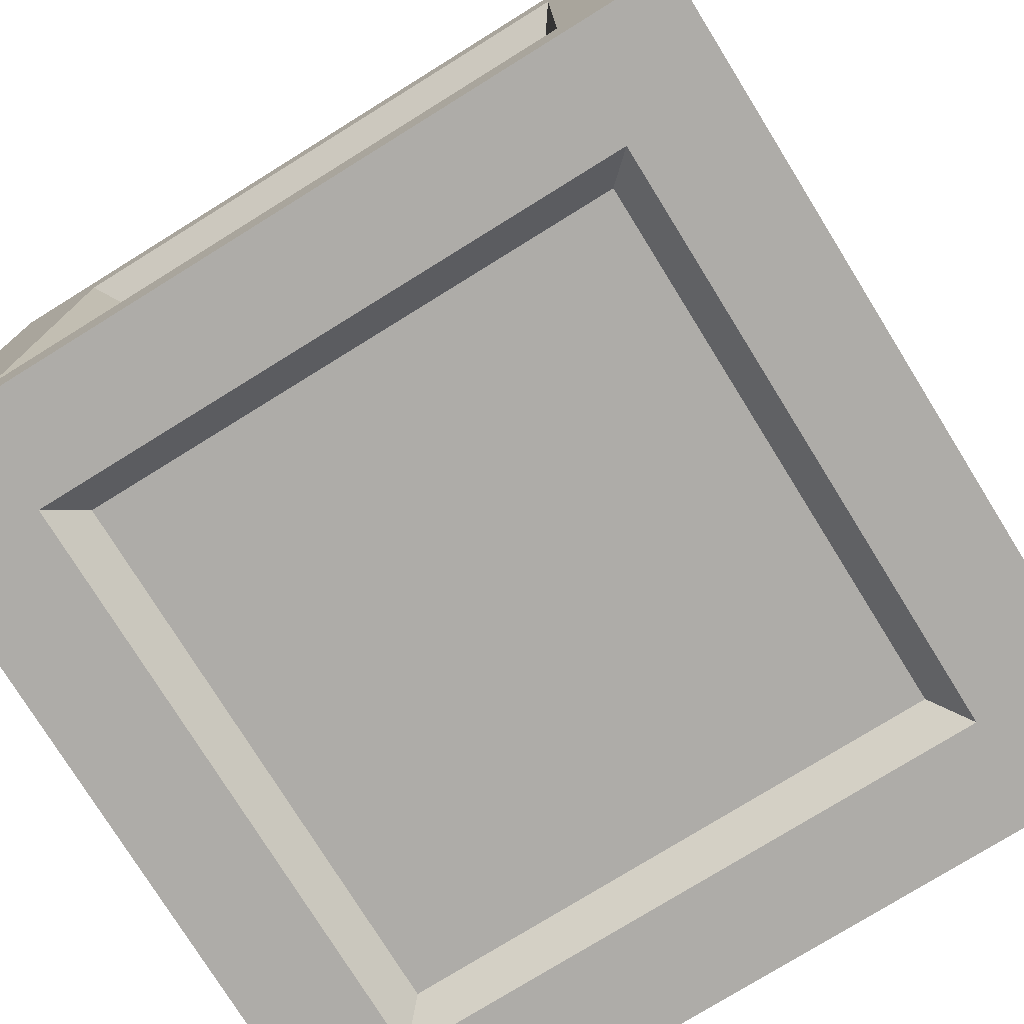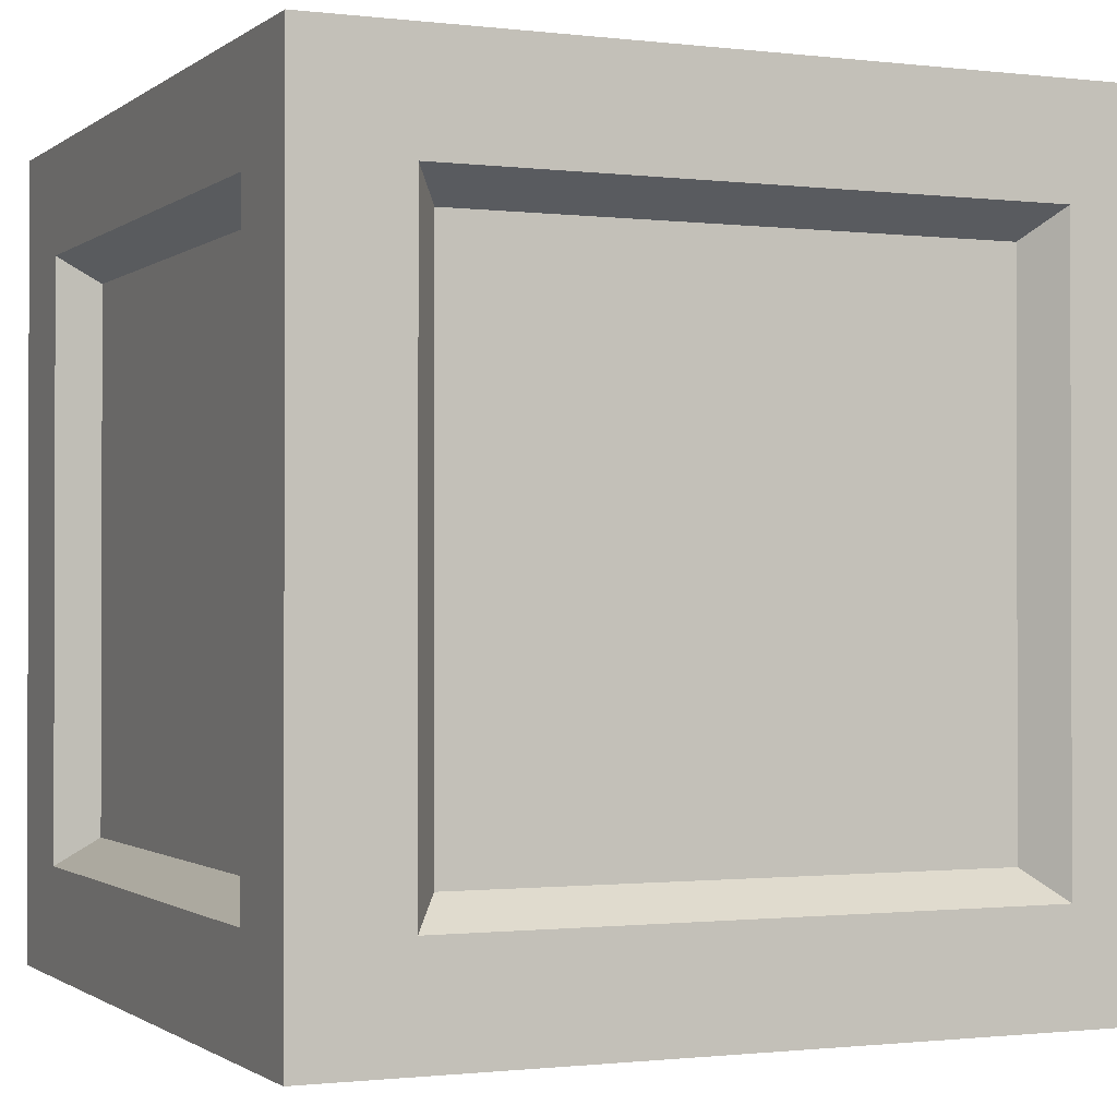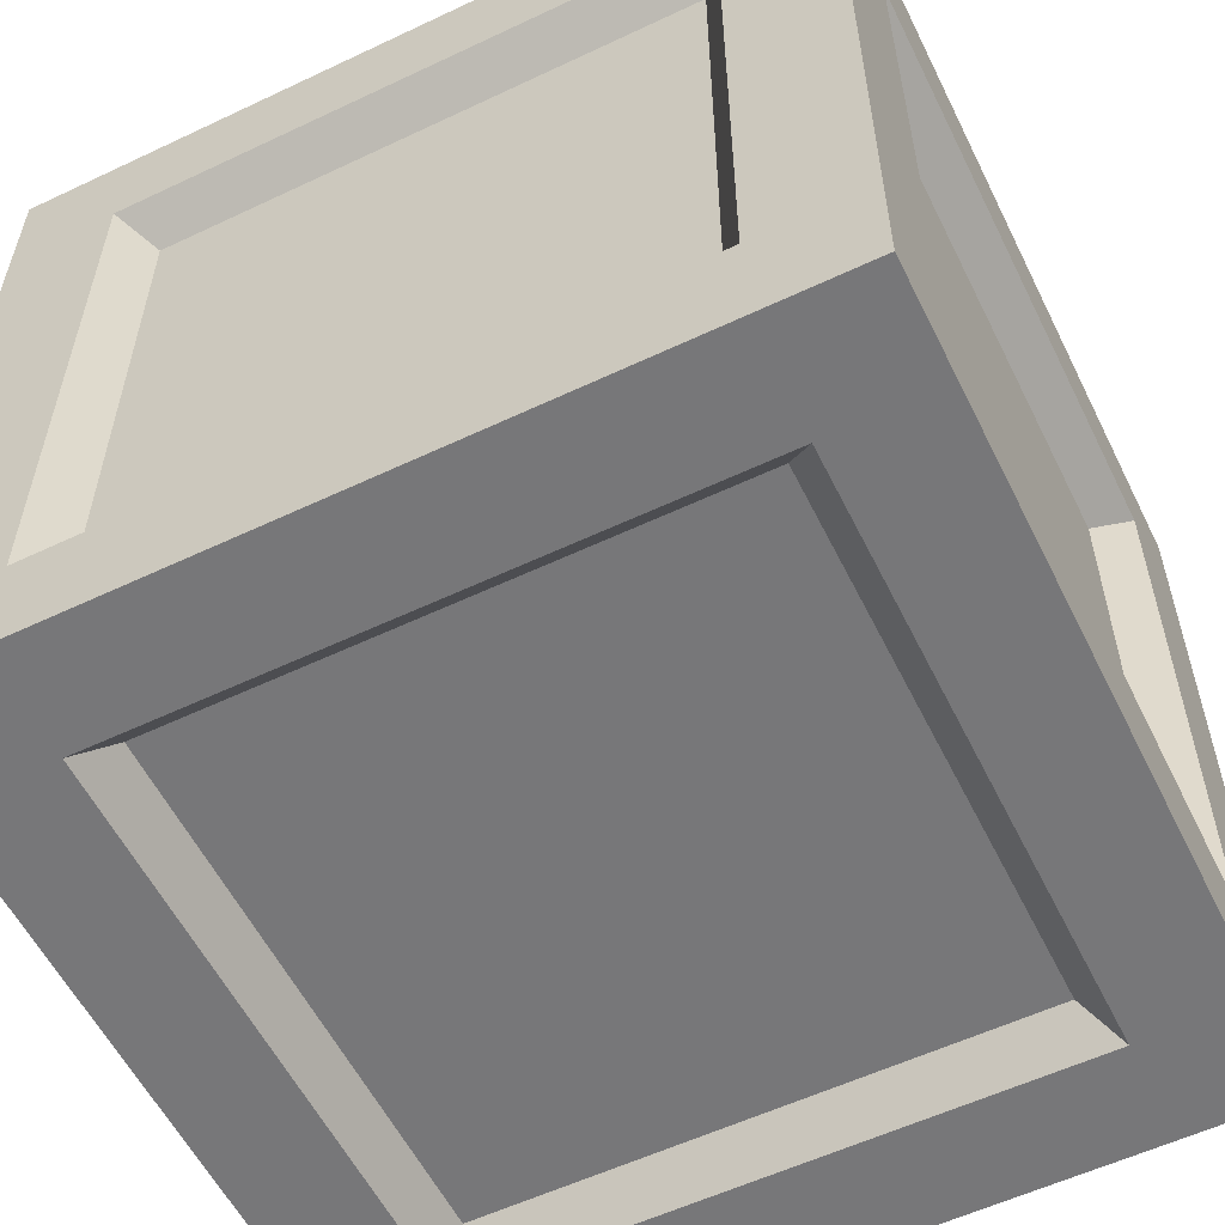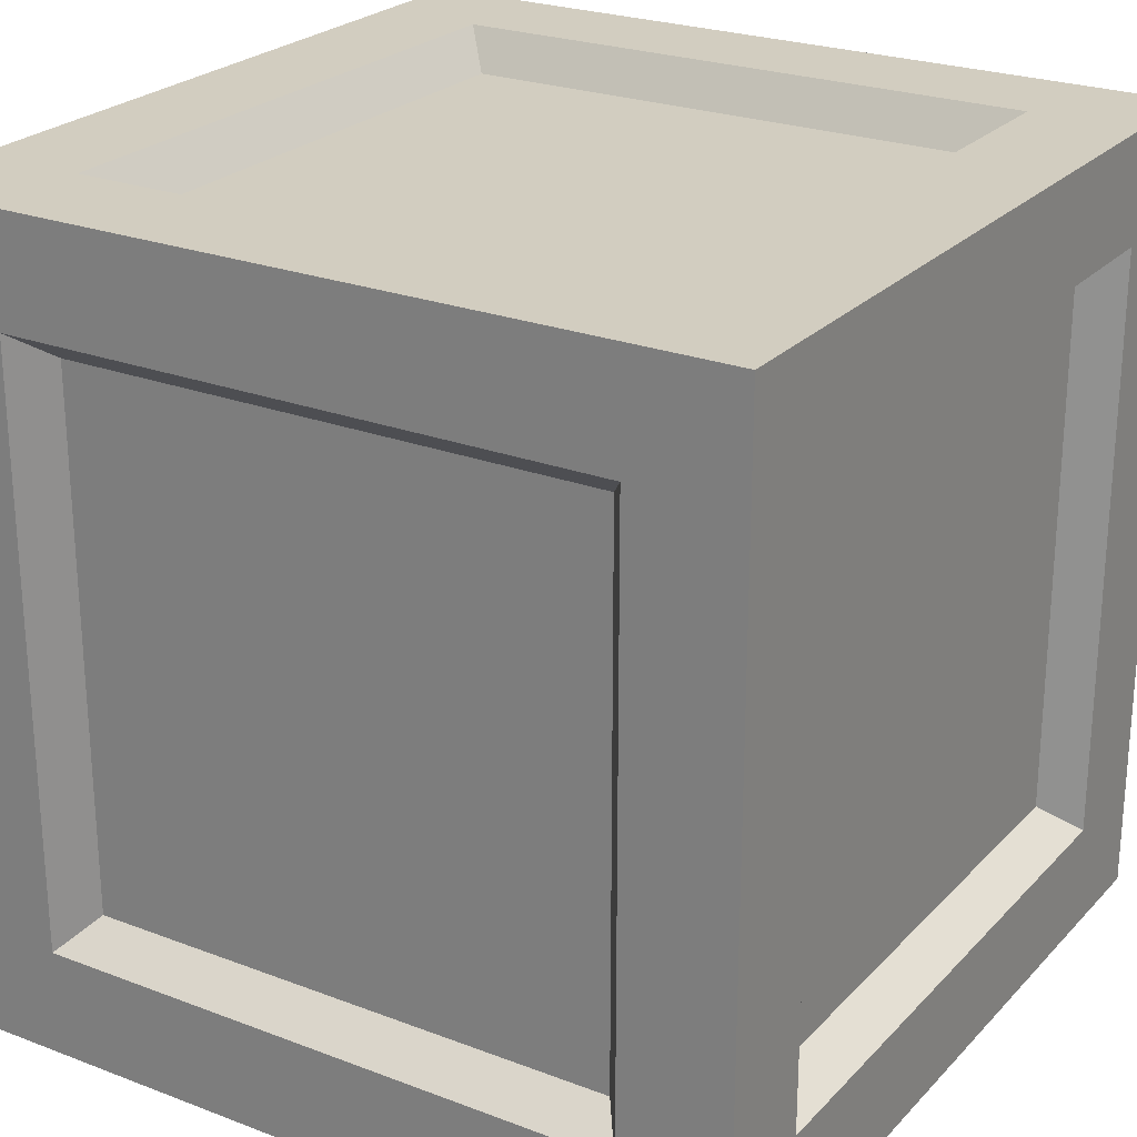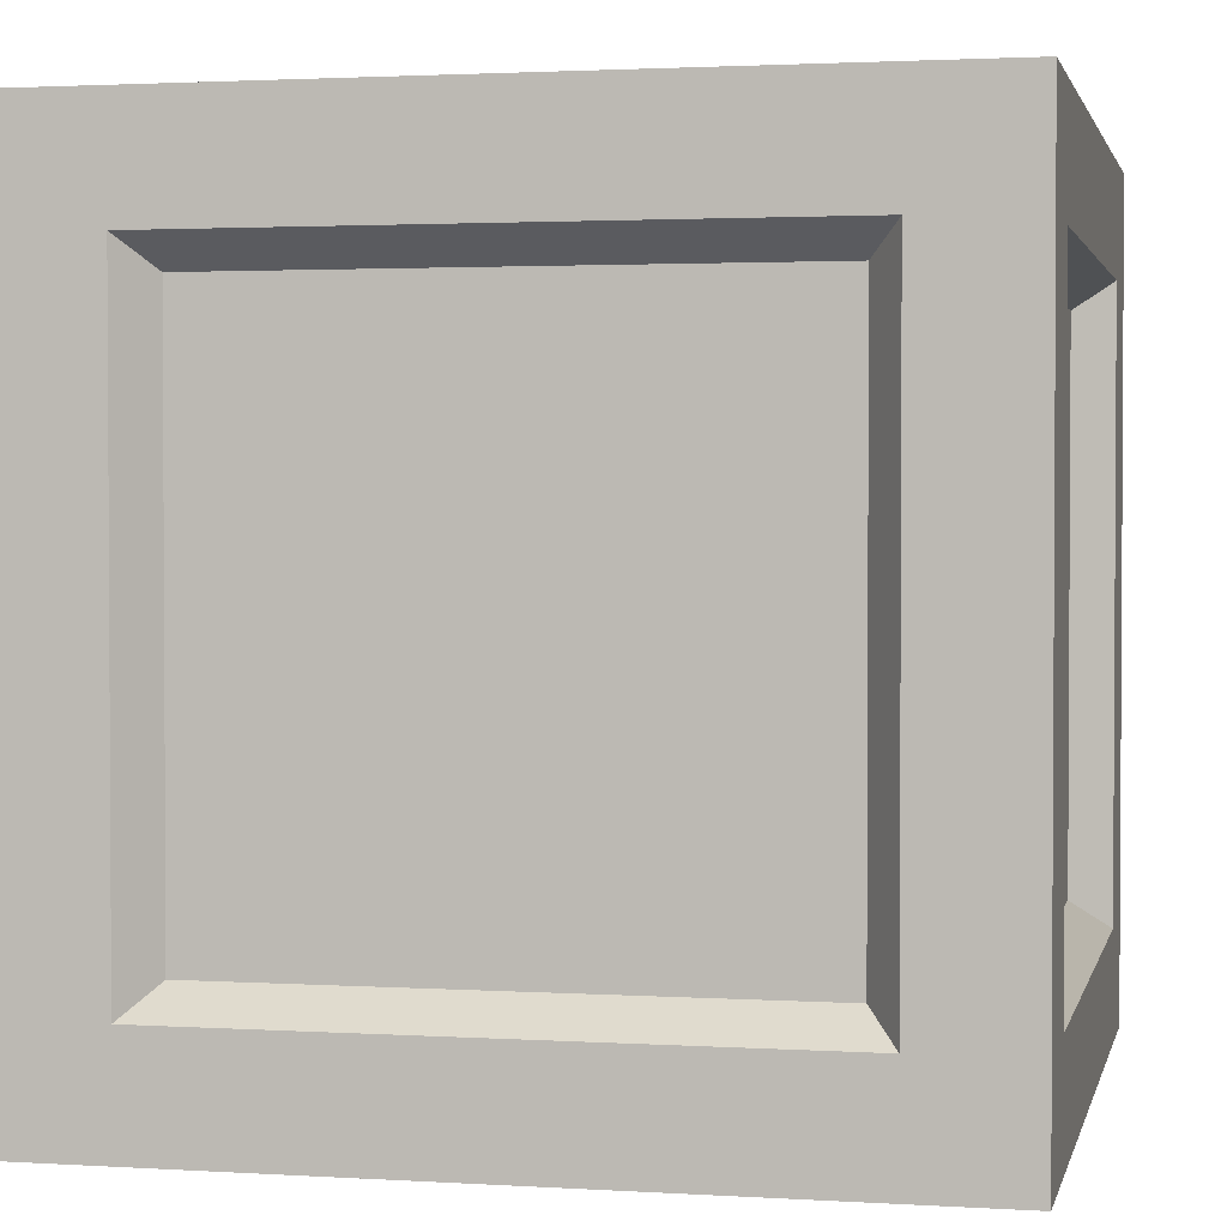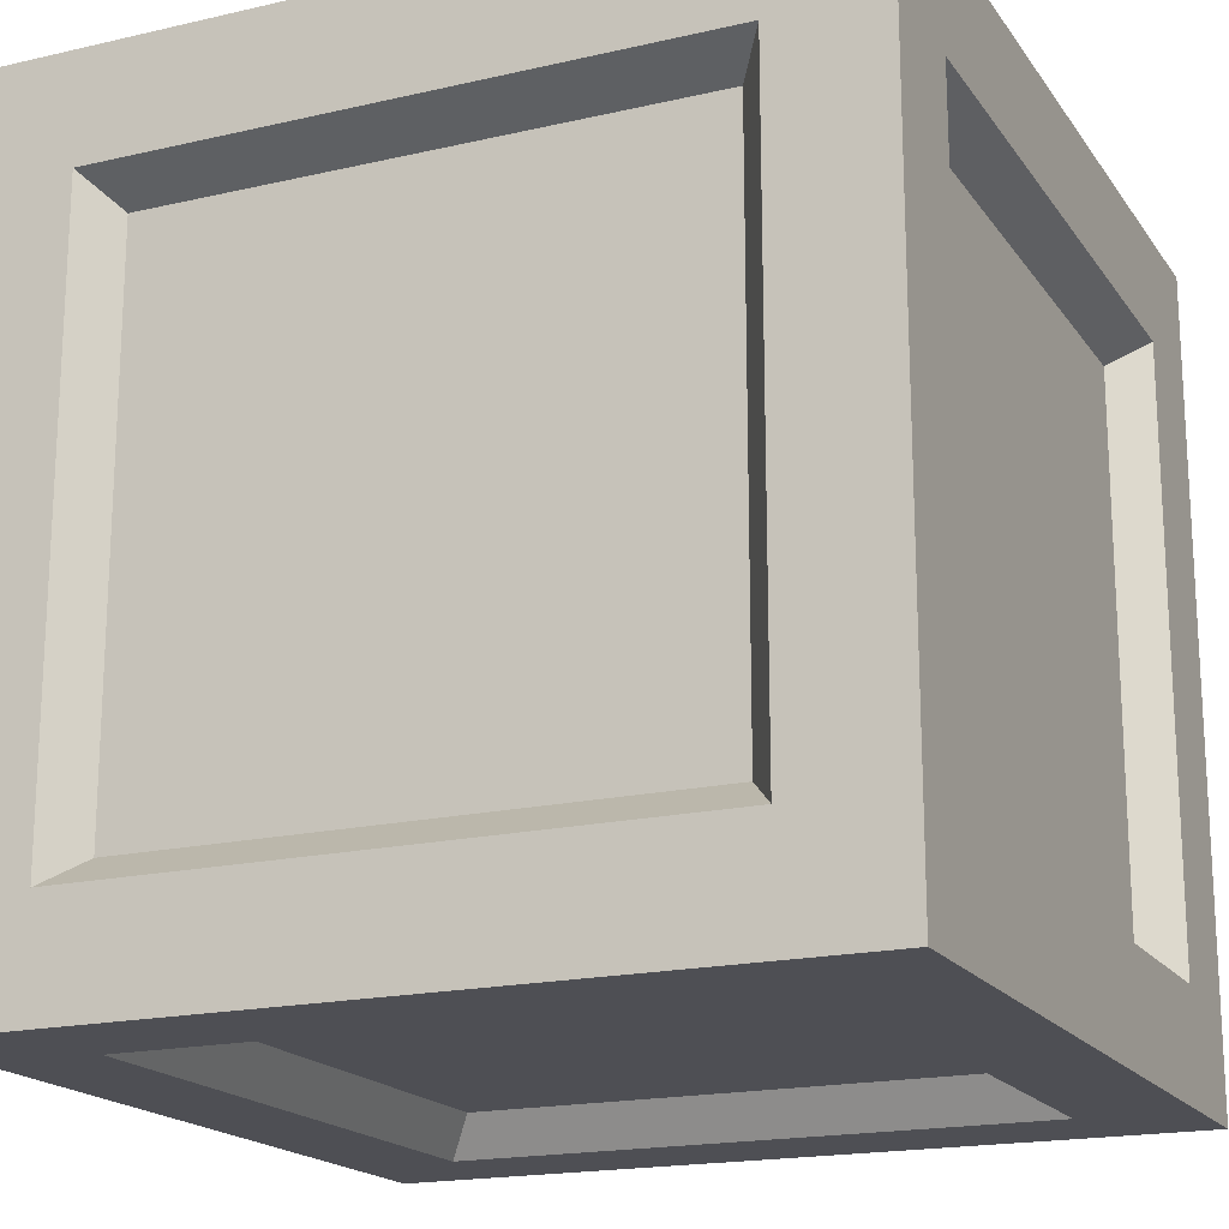
<metadata>
{"format":"obj","ext":"obj","renderer":"f3d","projection":"perspective","resolution":1024,"background":"white","views":[{"elev":-76.9,"azim":31.8,"up":"+Z"},{"elev":-1.0,"azim":-23.9,"up":"+Z"},{"elev":-57.2,"azim":26.2,"up":"+Y"},{"elev":24.5,"azim":32.0,"up":"+Z"},{"elev":2.0,"azim":12.4,"up":"+Z"},{"elev":-18.3,"azim":24.1,"up":"+Y"}]}
</metadata>
<code>
g default
v -3.757 0.2432 3.757
v 3.757 0.2432 3.757
v -3.757 7.757 3.757
v 3.757 7.757 3.757
v -3.757 7.757 -3.757
v 3.757 7.757 -3.757
v -3.757 0.2432 -3.757
v 3.757 0.2432 -3.757
v 3.757 1.243 -2.757
v 3.757 1.243 2.757
v 3.757 6.757 -2.757
v 3.757 6.757 2.757
v -3.757 1.243 -2.757
v -3.757 1.243 2.757
v -3.757 6.757 2.757
v -3.757 6.757 -2.757
v -2.757 1.243 3.757
v 2.757 1.243 3.757
v 2.757 6.757 3.757
v -2.757 6.757 3.757
v -2.757 7.757 2.757
v 2.757 7.757 2.757
v 2.757 7.757 -2.757
v -2.757 7.757 -2.757
v -2.757 6.757 -3.757
v 2.757 6.757 -3.757
v 2.757 1.243 -3.757
v -2.757 1.243 -3.757
v -2.757 0.2432 -2.757
v 2.757 0.2432 -2.757
v 2.757 0.2432 2.757
v -2.757 0.2432 2.757
v -2.49 1.51 3.393
v 2.49 1.51 3.393
v 2.49 6.49 3.393
v -2.49 6.49 3.393
v -2.49 7.393 2.49
v 2.49 7.393 2.49
v 2.49 7.393 -2.49
v -2.49 7.393 -2.49
v -2.49 6.49 -3.393
v 2.49 6.49 -3.393
v 2.49 1.51 -3.393
v -2.49 1.51 -3.393
v -2.49 0.607 -2.49
v 2.49 0.607 -2.49
v 2.49 0.607 2.49
v -2.49 0.607 2.49
v 3.393 1.51 -2.49
v 3.393 1.51 2.49
v 3.393 6.49 -2.49
v 3.393 6.49 2.49
v -3.393 1.51 -2.49
v -3.393 1.51 2.49
v -3.393 6.49 2.49
v -3.393 6.49 -2.49
g pCube1
f 33 34 35 36
f 37 38 39 40
f 41 42 43 44
f 45 46 47 48
f 50 49 51 52
f 53 54 55 56
f 2 8 9 10
f 8 6 11 9
f 6 4 12 11
f 4 2 10 12
f 7 1 14 13
f 1 3 15 14
f 3 5 16 15
f 5 7 13 16
f 1 2 18 17
f 2 4 19 18
f 4 3 20 19
f 3 1 17 20
f 3 4 22 21
f 4 6 23 22
f 6 5 24 23
f 5 3 21 24
f 5 6 26 25
f 6 8 27 26
f 8 7 28 27
f 7 5 25 28
f 7 8 30 29
f 8 2 31 30
f 2 1 32 31
f 1 7 29 32
f 17 18 34 33
f 18 19 35 34
f 19 20 36 35
f 20 17 33 36
f 21 22 38 37
f 22 23 39 38
f 23 24 40 39
f 24 21 37 40
f 25 26 42 41
f 26 27 43 42
f 27 28 44 43
f 28 25 41 44
f 29 30 46 45
f 30 31 47 46
f 31 32 48 47
f 32 29 45 48
f 10 9 49 50
f 9 11 51 49
f 11 12 52 51
f 12 10 50 52
f 13 14 54 53
f 14 15 55 54
f 15 16 56 55
f 16 13 53 56

</code>
